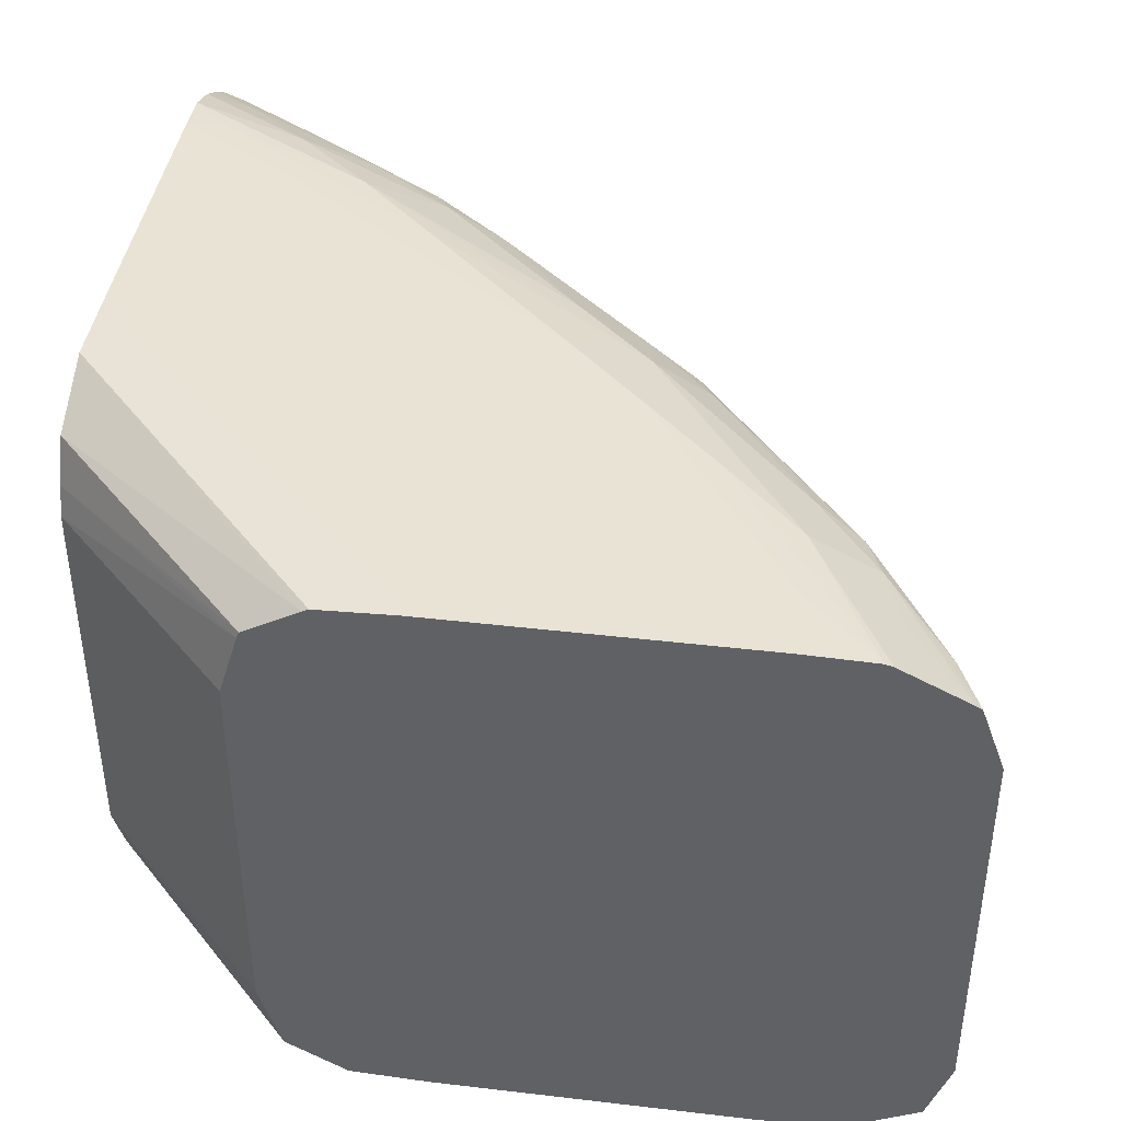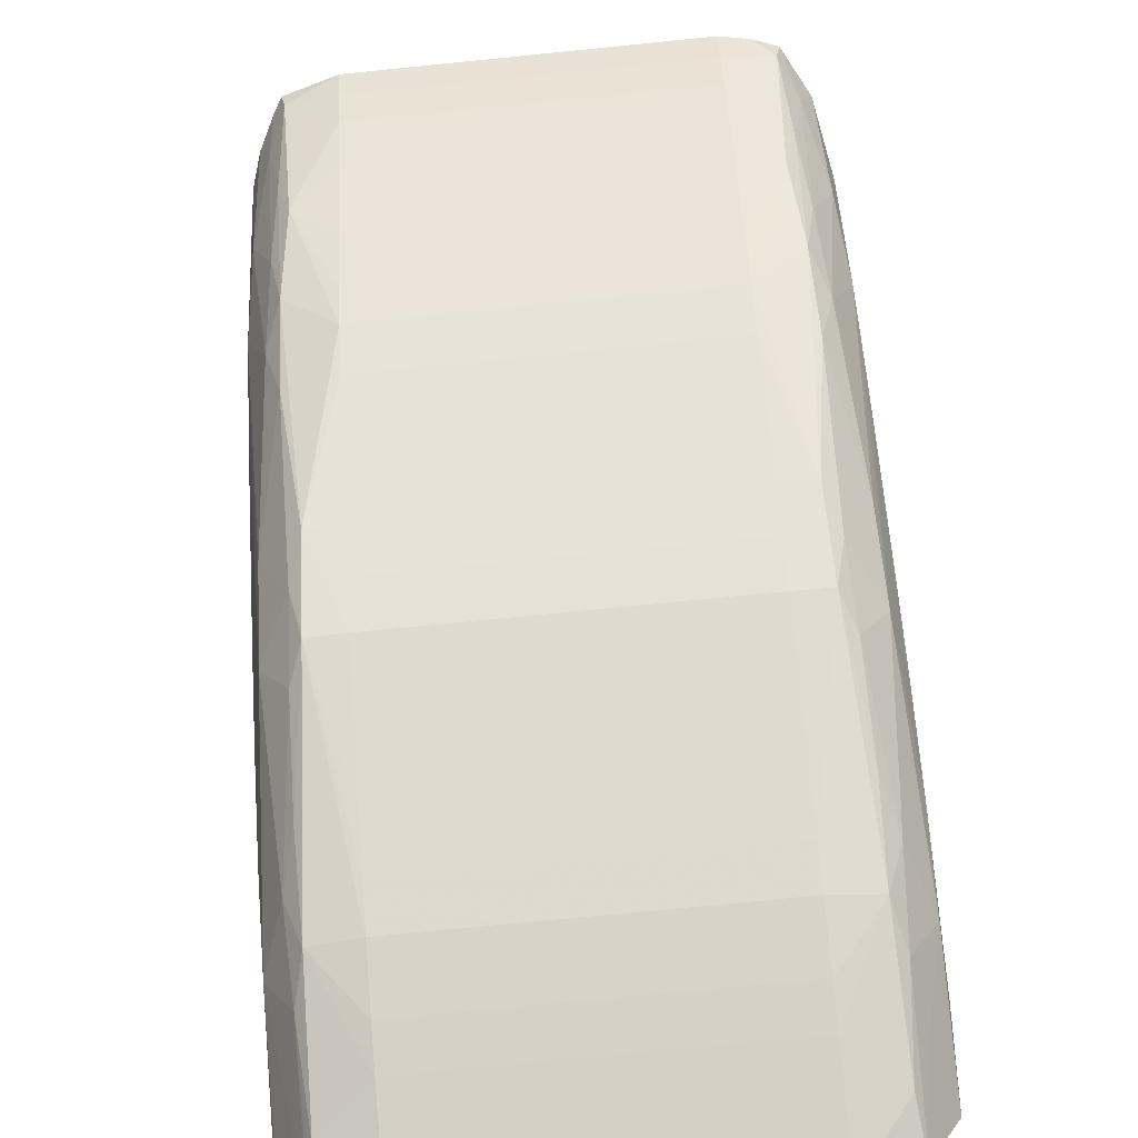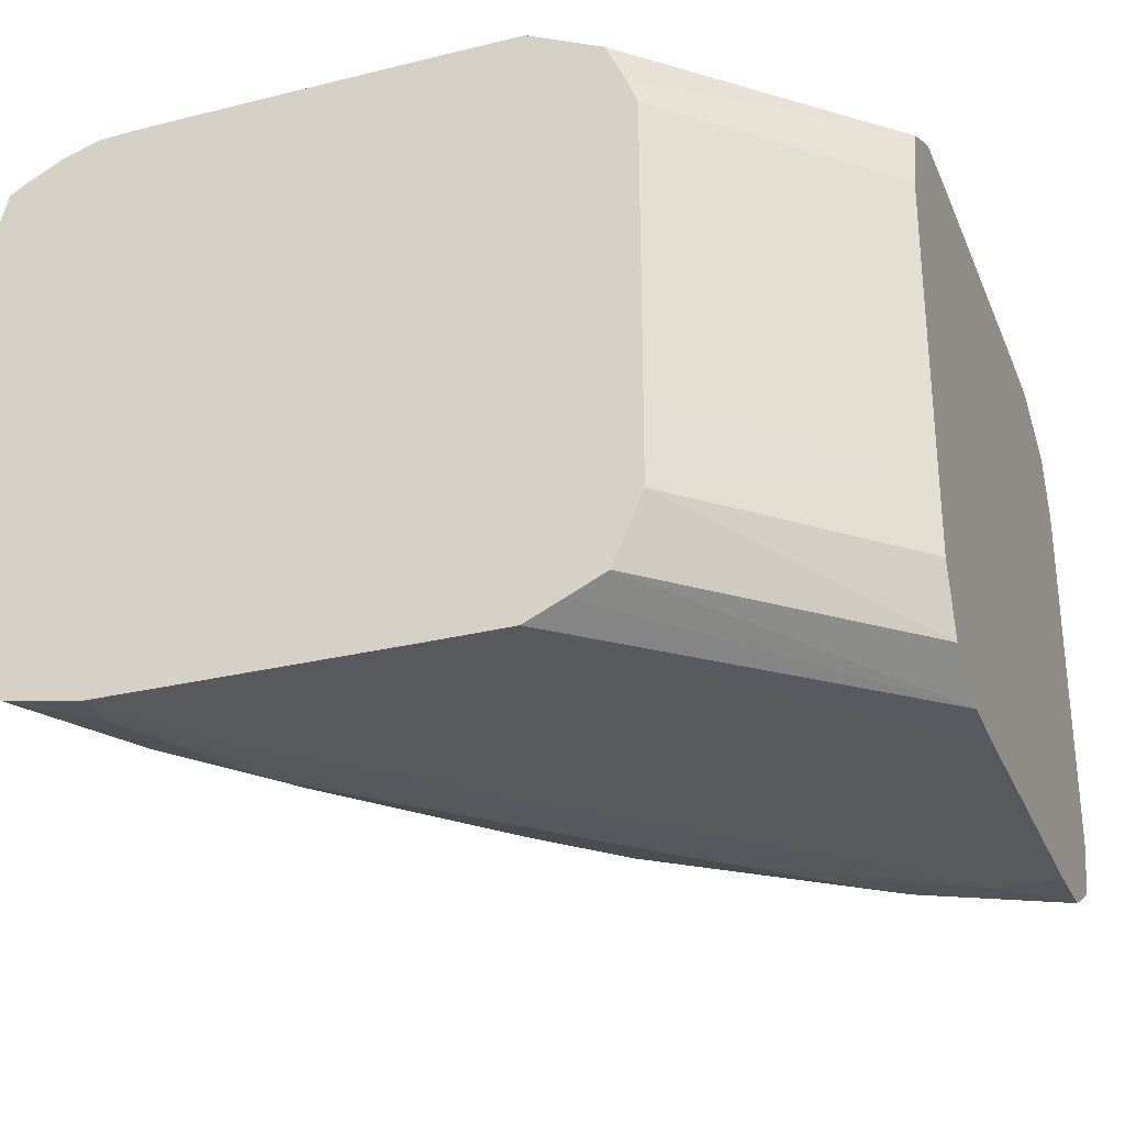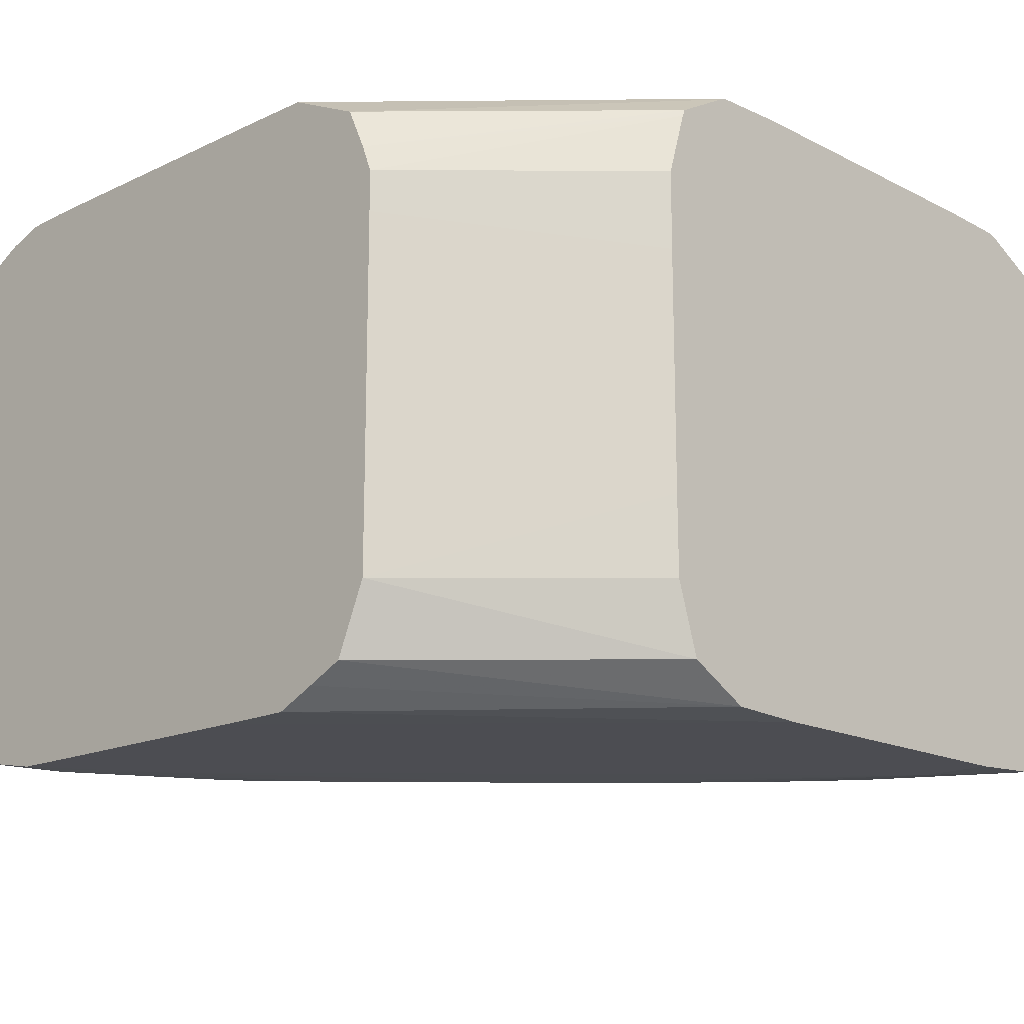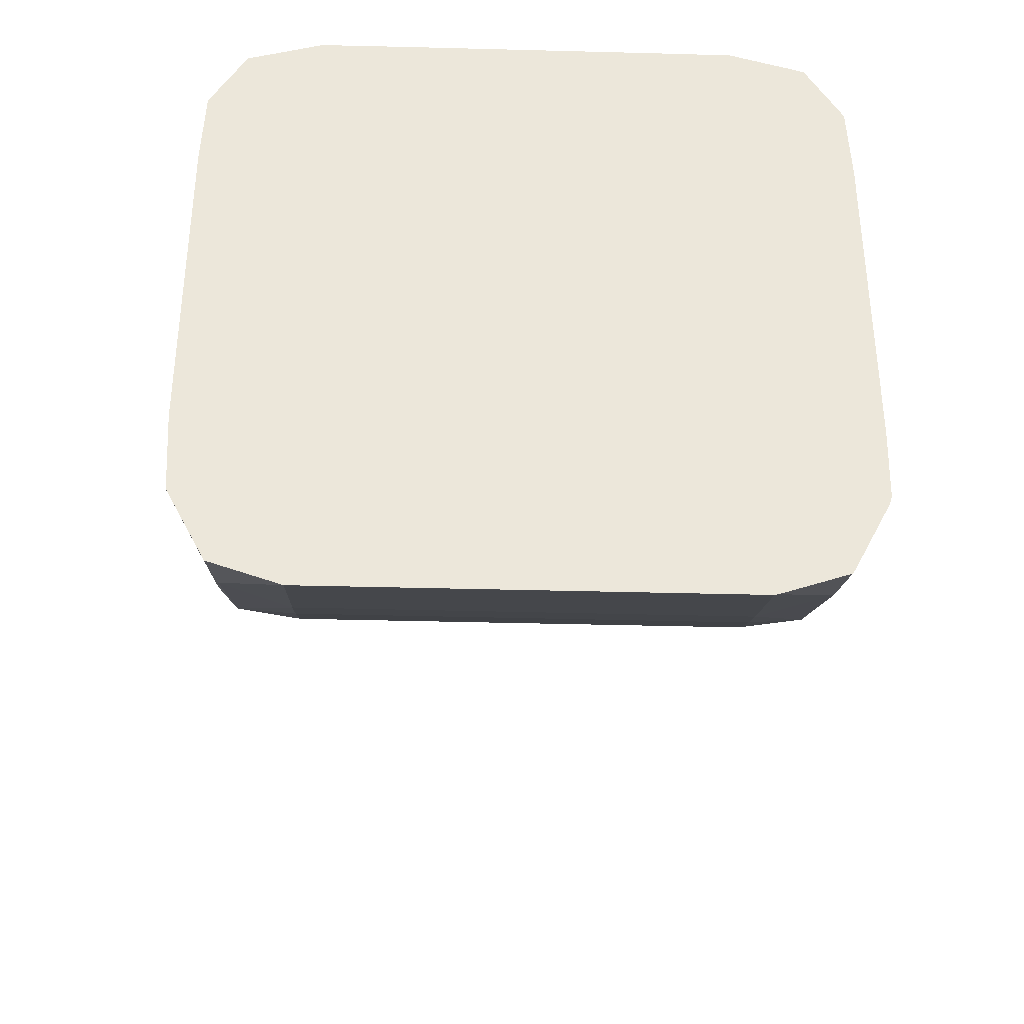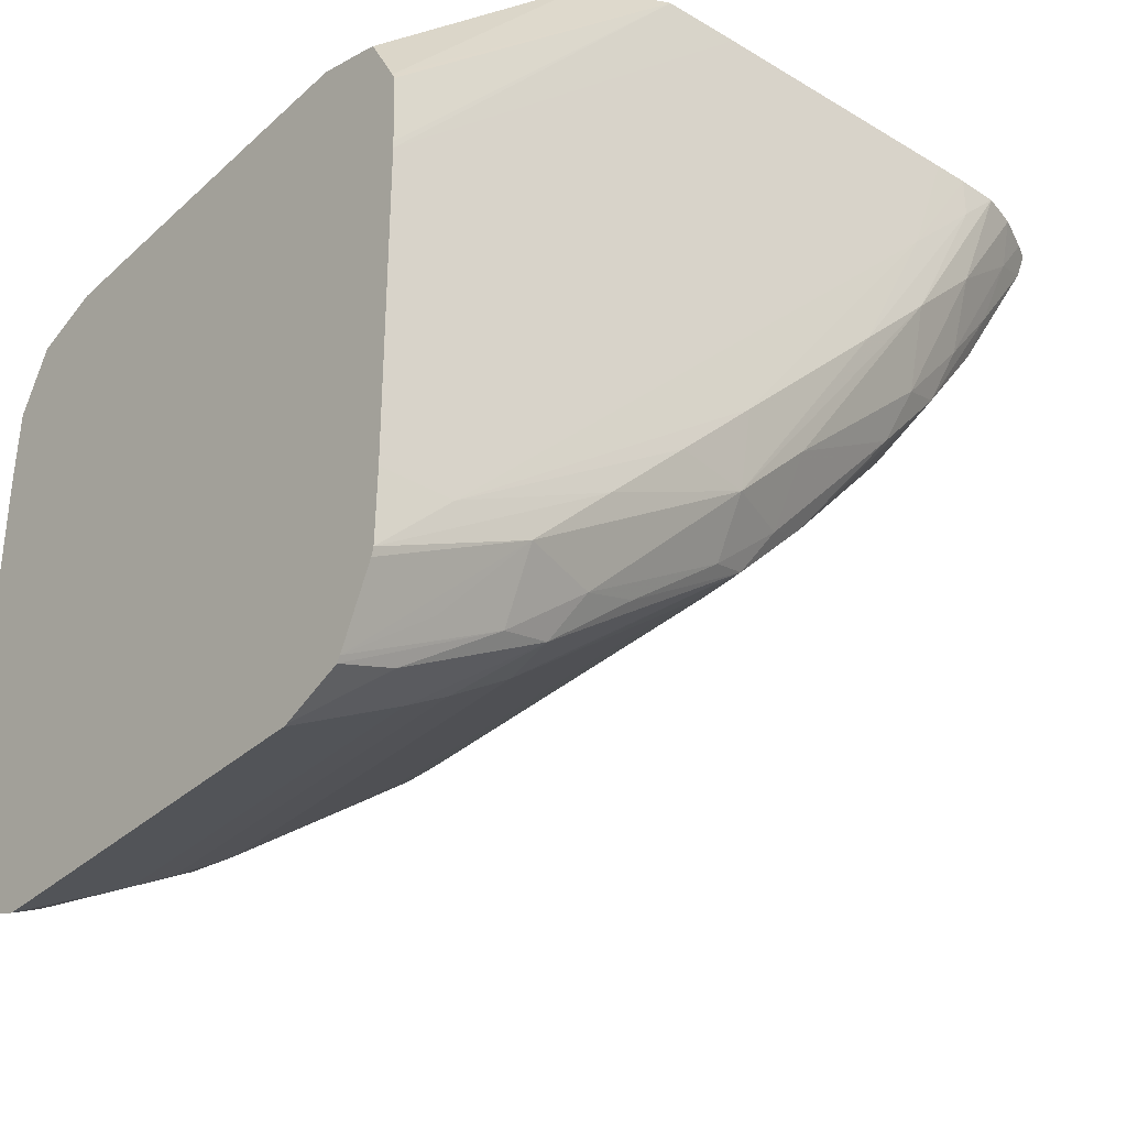
<metadata>
{"format":"obj","ext":"obj","renderer":"f3d","projection":"perspective","resolution":1024,"background":"white","views":[{"elev":41.3,"azim":98.1,"up":"+Y"},{"elev":-72.6,"azim":-84.3,"up":"+Z"},{"elev":-29.2,"azim":20.1,"up":"+Y"},{"elev":-16.4,"azim":44.0,"up":"+Y"},{"elev":-38.9,"azim":88.1,"up":"+Z"},{"elev":-33.6,"azim":140.6,"up":"+Z"}]}
</metadata>
<code>
v -0.01754 -0.003783 -0.03395
v -0.01864 -0.004917 -0.03309
v -0.01964 -0.003783 -0.03281
v -0.01754 0.003783 -0.03395
v -0.01754 -0.005038 -0.0335
v -0.02043 -0.0051 -0.03183
v -0.02144 -0.004857 -0.03151
v -0.01964 0.003783 -0.03281
v -0.02043 -0.003783 -0.03235
v -0.01754 0.003844 -0.03393
v -0.01864 0.004917 -0.03309
v -0.01754 -0.005748 -0.03209
v -0.01905 -0.005283 -0.03222
v -0.02043 -0.005748 -0.03056
v -0.02195 -0.005221 -0.0306
v -0.02157 -0.003783 -0.03161
v -0.0231 -0.004926 -0.03012
v -0.02576 -0.004611 -0.02833
v -0.02043 0.003783 -0.03235
v -0.02144 0.004857 -0.03151
v -0.01754 0.005038 -0.0335
v -0.02043 0.0051 -0.03183
v -0.01754 -0.005831 -0.03056
v -0.01892 -0.005831 -0.03056
v -0.02194 -0.005799 -0.02905
v -0.02497 -0.005543 -0.02754
v -0.02497 -0.004903 -0.02864
v -0.02233 -0.003783 -0.03103
v -0.02157 0.003783 -0.03161
v -0.02635 -0.004851 -0.02739
v -0.02725 -0.004566 -0.02679
v -0.02578 -0.003783 -0.02834
v -0.02497 -0.003783 -0.02898
v -0.0233 -0.003783 -0.03028
v -0.0231 0.004926 -0.03012
v -0.02195 0.005221 -0.0306
v -0.02576 0.004611 -0.02833
v -0.01754 0.005099 -0.03339
v -0.02043 0.005748 -0.03056
v -0.01905 0.005283 -0.03222
v -0.01754 -0.005831 -0.02451
v -0.02497 -0.005831 -0.02451
v -0.02497 -0.005825 -0.02602
v -0.02346 -0.005819 -0.02754
v -0.02799 -0.005816 -0.023
v -0.02951 -0.005795 -0.02148
v -0.02648 -0.005513 -0.02602
v -0.02233 0.003783 -0.03103
v -0.02919 -0.00495 -0.02423
v -0.02725 -0.003783 -0.0268
v -0.02653 -0.003783 -0.02756
v -0.03054 -0.00492 -0.02266
v -0.03016 -0.003783 -0.02362
v -0.0294 -0.003783 -0.02447
v -0.02871 -0.003783 -0.02522
v -0.02578 0.003783 -0.02834
v -0.02497 0.003783 -0.02898
v -0.0233 0.003783 -0.03028
v -0.02497 0.004903 -0.02864
v -0.02497 0.005543 -0.02754
v -0.02725 0.004566 -0.02679
v -0.02635 0.004851 -0.02739
v -0.01754 0.005748 -0.03209
v -0.02194 0.005799 -0.02905
v -0.01754 0.005796 -0.03193
v -0.01754 -0.005775 -0.023
v -0.02346 -0.005822 -0.01763
v -0.02414 -0.005827 -0.01763
v -0.02497 -0.005831 -0.01763
v -0.02799 -0.005831 -0.02148
v -0.02951 -0.005831 -0.01997
v -0.03102 -0.005823 -0.01846
v -0.03102 -0.00566 -0.01997
v -0.02962 -0.005273 -0.0231
v -0.02725 0.003783 -0.0268
v -0.02653 0.003783 -0.02756
v -0.03104 -0.005154 -0.02143
v -0.03218 -0.005014 -0.01997
v -0.03188 -0.004752 -0.02089
v -0.03068 -0.003783 -0.02287
v -0.03016 0.003783 -0.02362
v -0.0294 0.003783 -0.02447
v -0.02871 0.003783 -0.02522
v -0.02648 0.005513 -0.02602
v -0.02951 0.005795 -0.02148
v -0.02799 0.005816 -0.023
v -0.02497 0.005825 -0.02602
v -0.02346 0.005819 -0.02754
v -0.03054 0.00492 -0.02266
v -0.02919 0.00495 -0.02423
v -0.01892 0.005831 -0.03056
v -0.01754 0.005831 -0.03056
v -0.01754 -0.005129 -0.02182
v -0.02199 -0.00513 -0.01763
v -0.02269 -0.005467 -0.01763
v -0.02951 -0.005831 -0.01763
v -0.03102 -0.005828 -0.01763
v -0.03258 -0.005558 -0.01763
v -0.03264 -0.005265 -0.01854
v -0.03351 -0.004899 -0.01809
v -0.03318 -0.003783 -0.01905
v -0.03259 -0.003783 -0.01997
v -0.03193 -0.003783 -0.02097
v -0.03144 -0.003783 -0.02173
v -0.03068 0.003783 -0.02287
v -0.03188 0.004752 -0.02089
v -0.02962 0.005273 -0.0231
v -0.03102 0.00566 -0.01997
v -0.03185 0.005797 -0.01763
v -0.03102 0.005823 -0.01846
v -0.02951 0.005831 -0.01997
v -0.02799 0.005831 -0.02148
v -0.02497 0.005831 -0.02451
v -0.03104 0.005154 -0.02143
v -0.03218 0.005014 -0.01997
v -0.01754 0.005831 -0.02451
v -0.01754 -0.003783 -0.0214
v -0.02141 -0.003783 -0.01763
v -0.03362 -0.004993 -0.01763
v -0.03383 -0.004445 -0.01763
v -0.03395 -0.003783 -0.01763
v -0.03362 -0.003783 -0.01829
v -0.03318 0.003783 -0.01905
v -0.03259 0.003783 -0.01997
v -0.03193 0.003783 -0.02097
v -0.03144 0.003783 -0.02173
v -0.03351 0.004899 -0.01809
v -0.03264 0.005265 -0.01854
v -0.03258 0.005558 -0.01763
v -0.03102 0.005828 -0.01763
v -0.03034 0.005831 -0.01763
v -0.02346 0.005822 -0.01763
v -0.01754 0.005828 -0.02437
v -0.02497 0.005831 -0.01763
v -0.02429 0.005828 -0.01763
v -0.01754 -0.002269 -0.02139
v -0.02141 -0.002269 -0.01763
v -0.03395 0.003783 -0.01763
v -0.03362 0.003783 -0.01829
v -0.03362 0.004993 -0.01763
v -0.0333 0.005187 -0.01763
v -0.02199 0.00513 -0.01763
v -0.01754 0.005715 -0.02288
v -0.01754 0.005775 -0.023
v -0.01754 0.002269 -0.02139
v -0.02141 0.002989 -0.01763
v -0.02161 0.004316 -0.01763
v -0.01754 0.005129 -0.02182
v -0.01754 0.003639 -0.0214
v -0.02141 0.003783 -0.01763
v -0.01754 0.005 -0.02177
v -0.01754 0.003783 -0.0214
f 1 2 3
f 1 3 8
f 1 8 4
f 1 4 10
f 1 10 21
f 1 21 38
f 1 38 63
f 1 63 65
f 1 65 92
f 1 92 116
f 1 116 133
f 1 133 144
f 1 144 143
f 1 143 148
f 1 148 151
f 1 151 152
f 1 152 149
f 1 149 145
f 1 145 136
f 1 136 117
f 1 117 93
f 1 93 66
f 1 66 41
f 1 41 23
f 1 23 12
f 1 12 5
f 1 5 2
f 2 5 6
f 2 6 7
f 2 7 3
f 3 7 9
f 3 9 19
f 3 19 8
f 4 8 11
f 4 11 10
f 5 12 13
f 5 13 6
f 6 14 15
f 6 15 7
f 6 13 14
f 7 16 9
f 7 15 17
f 7 17 18
f 7 18 16
f 8 19 20
f 8 20 11
f 9 16 29
f 9 29 19
f 10 11 21
f 11 20 22
f 11 22 21
f 12 23 24
f 12 24 14
f 12 14 13
f 14 25 26
f 14 26 15
f 14 24 25
f 15 26 27
f 15 27 17
f 16 28 48
f 16 48 29
f 16 18 28
f 17 27 18
f 18 27 30
f 18 30 31
f 18 31 32
f 18 32 33
f 18 33 34
f 18 34 28
f 19 29 20
f 20 35 36
f 20 36 22
f 20 29 37
f 20 37 35
f 21 22 38
f 22 36 39
f 22 39 40
f 22 40 38
f 23 41 69
f 23 69 96
f 23 96 71
f 23 71 70
f 23 70 42
f 23 42 24
f 24 42 43
f 24 43 44
f 24 44 25
f 25 44 26
f 26 44 43
f 26 43 45
f 26 45 46
f 26 46 47
f 26 47 30
f 26 30 27
f 28 34 58
f 28 58 48
f 29 48 37
f 30 47 49
f 30 49 31
f 31 50 51
f 31 51 32
f 31 49 52
f 31 52 53
f 31 53 54
f 31 54 55
f 31 55 50
f 32 56 57
f 32 57 33
f 32 51 76
f 32 76 56
f 33 57 58
f 33 58 34
f 35 37 59
f 35 59 36
f 36 59 60
f 36 60 39
f 37 57 56
f 37 56 61
f 37 61 62
f 37 62 59
f 37 48 58
f 37 58 57
f 38 40 39
f 38 39 63
f 39 60 64
f 39 64 65
f 39 65 63
f 41 66 67
f 41 67 68
f 41 68 69
f 42 70 43
f 43 70 71
f 43 71 45
f 45 71 72
f 45 72 46
f 46 72 73
f 46 73 74
f 46 74 47
f 47 74 49
f 49 74 52
f 50 75 76
f 50 76 51
f 50 55 83
f 50 83 75
f 52 74 77
f 52 77 78
f 52 78 79
f 52 79 53
f 53 79 80
f 53 80 105
f 53 105 81
f 53 81 82
f 53 82 54
f 54 82 83
f 54 83 55
f 56 76 61
f 59 62 60
f 60 62 84
f 60 84 85
f 60 85 86
f 60 86 87
f 60 87 88
f 60 88 64
f 61 76 75
f 61 75 83
f 61 83 82
f 61 82 81
f 61 81 89
f 61 89 90
f 61 90 62
f 62 90 84
f 64 91 65
f 64 88 91
f 65 91 92
f 66 93 94
f 66 94 95
f 66 95 67
f 67 95 94
f 67 94 118
f 67 118 137
f 67 137 146
f 67 146 150
f 67 150 147
f 67 147 142
f 67 142 132
f 67 132 135
f 67 135 134
f 67 134 131
f 67 131 130
f 67 130 109
f 67 109 129
f 67 129 141
f 67 141 140
f 67 140 138
f 67 138 121
f 67 121 120
f 67 120 119
f 67 119 98
f 67 98 97
f 67 97 96
f 67 96 69
f 67 69 68
f 71 96 97
f 71 97 72
f 72 97 98
f 72 98 73
f 73 77 74
f 73 98 99
f 73 99 77
f 77 99 78
f 78 99 100
f 78 100 79
f 79 100 101
f 79 101 102
f 79 102 103
f 79 103 104
f 79 104 80
f 80 104 126
f 80 126 105
f 81 105 106
f 81 106 89
f 84 90 107
f 84 107 85
f 85 107 108
f 85 108 109
f 85 109 110
f 85 110 86
f 86 110 111
f 86 111 87
f 87 111 112
f 87 112 113
f 87 113 91
f 87 91 88
f 89 114 107
f 89 107 90
f 89 106 115
f 89 115 114
f 91 113 112
f 91 112 111
f 91 111 131
f 91 131 134
f 91 134 116
f 91 116 92
f 93 117 118
f 93 118 94
f 98 119 99
f 99 119 100
f 100 119 120
f 100 120 121
f 100 121 122
f 100 122 101
f 101 122 139
f 101 139 123
f 101 123 124
f 101 124 102
f 102 124 125
f 102 125 103
f 103 125 126
f 103 126 104
f 105 126 106
f 106 125 124
f 106 124 123
f 106 123 127
f 106 127 115
f 106 126 125
f 107 114 108
f 108 114 128
f 108 128 129
f 108 129 109
f 109 130 110
f 110 130 111
f 111 130 131
f 114 115 128
f 115 127 128
f 116 132 133
f 116 134 135
f 116 135 132
f 117 136 118
f 118 136 137
f 121 138 139
f 121 139 122
f 123 139 127
f 127 139 138
f 127 138 140
f 127 140 141
f 127 141 128
f 128 141 129
f 132 142 143
f 132 143 144
f 132 144 133
f 136 145 146
f 136 146 137
f 142 147 148
f 142 148 143
f 145 149 146
f 146 149 150
f 147 150 151
f 147 151 148
f 149 152 150
f 150 152 151

</code>
